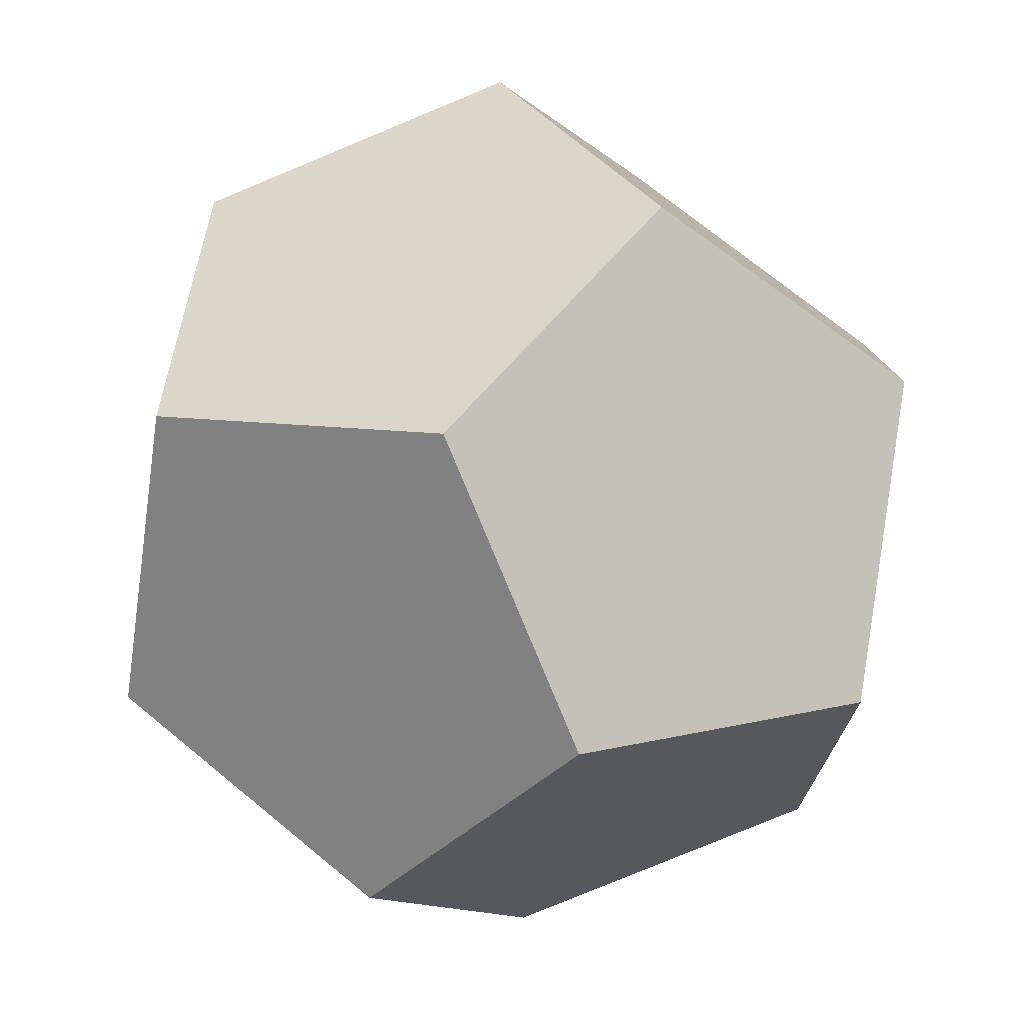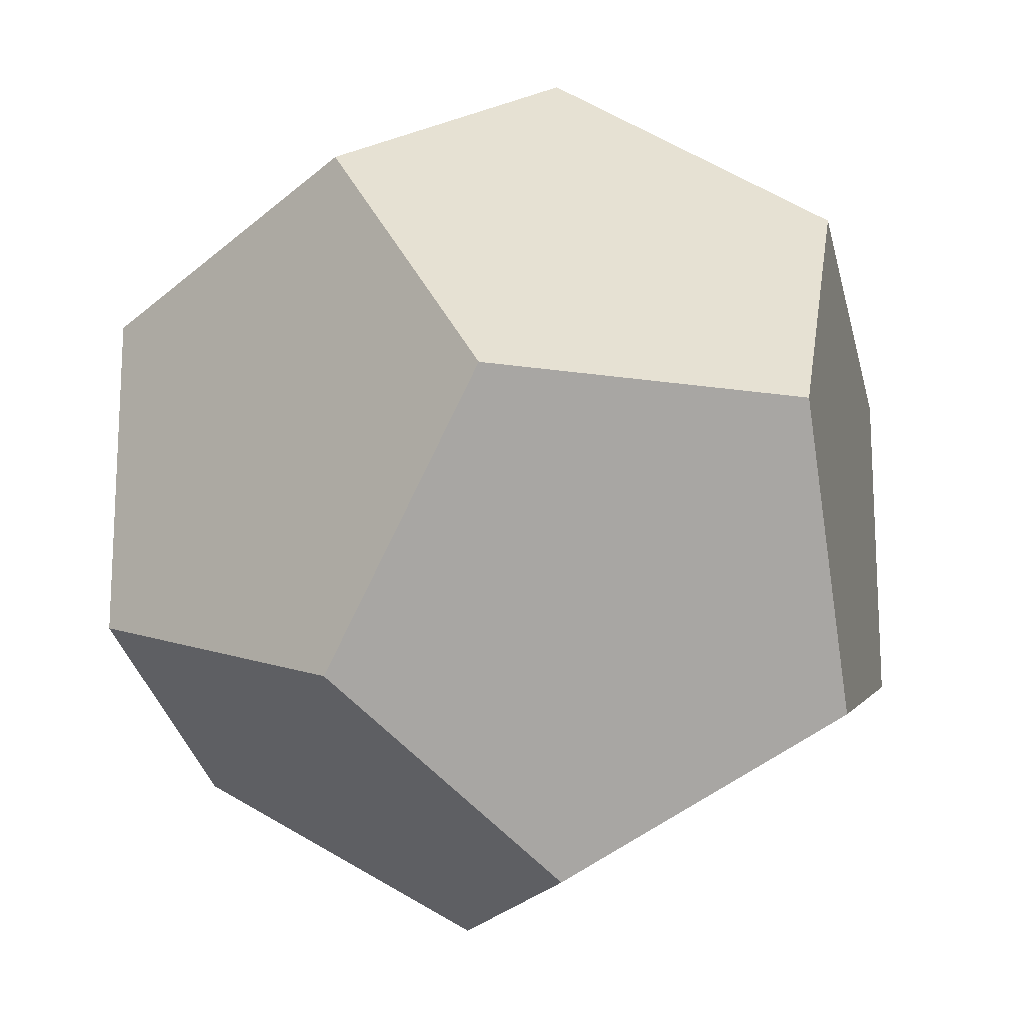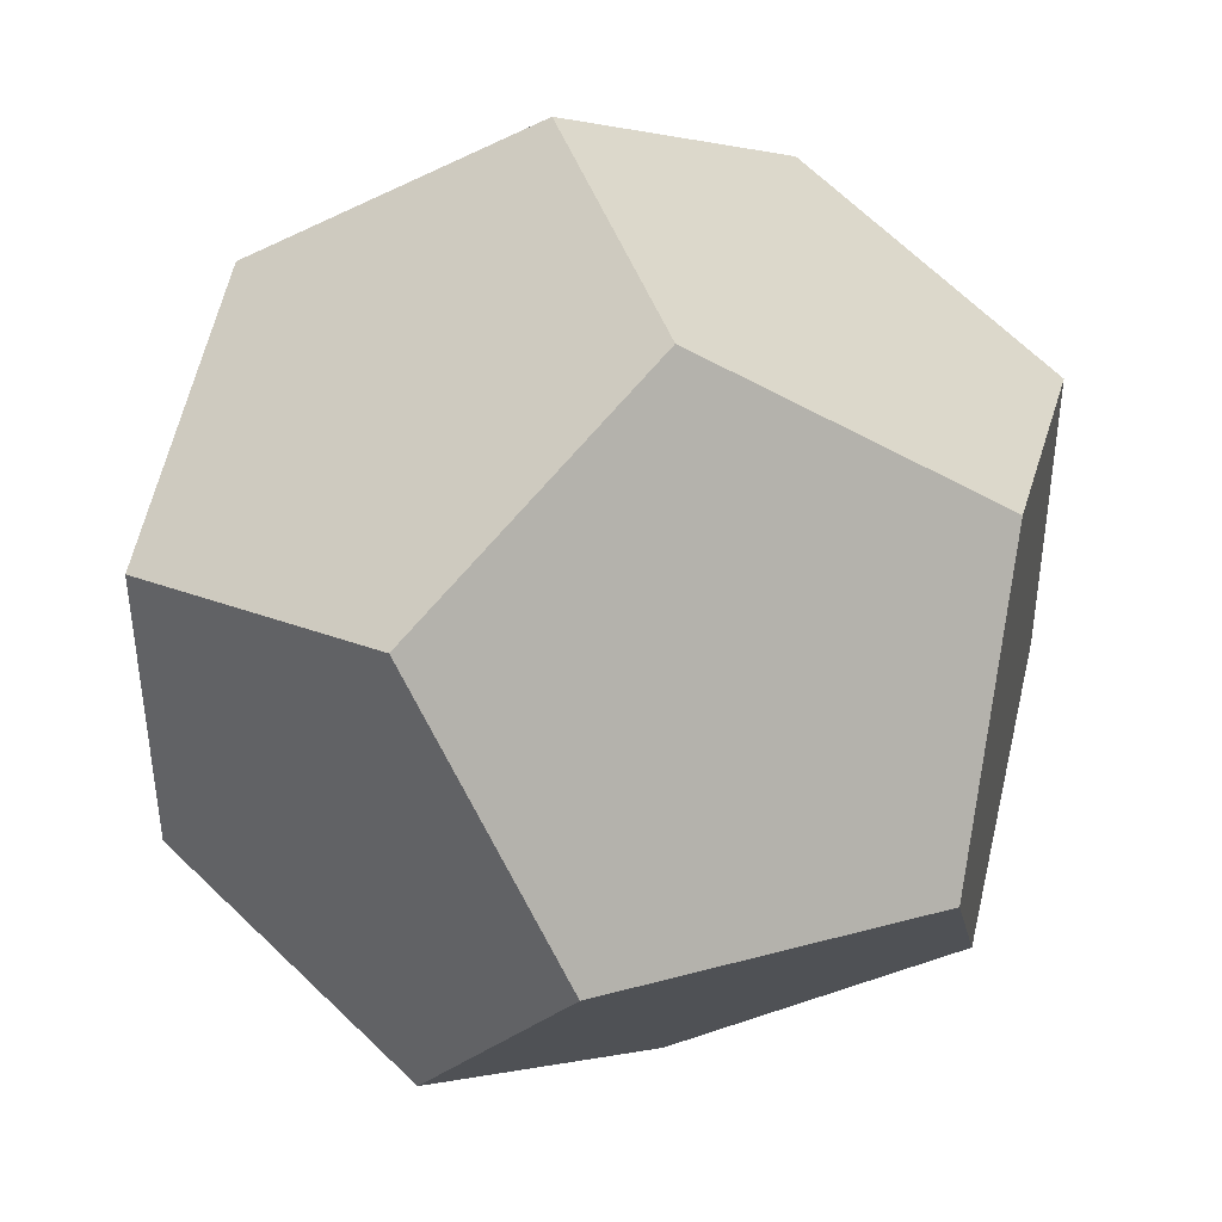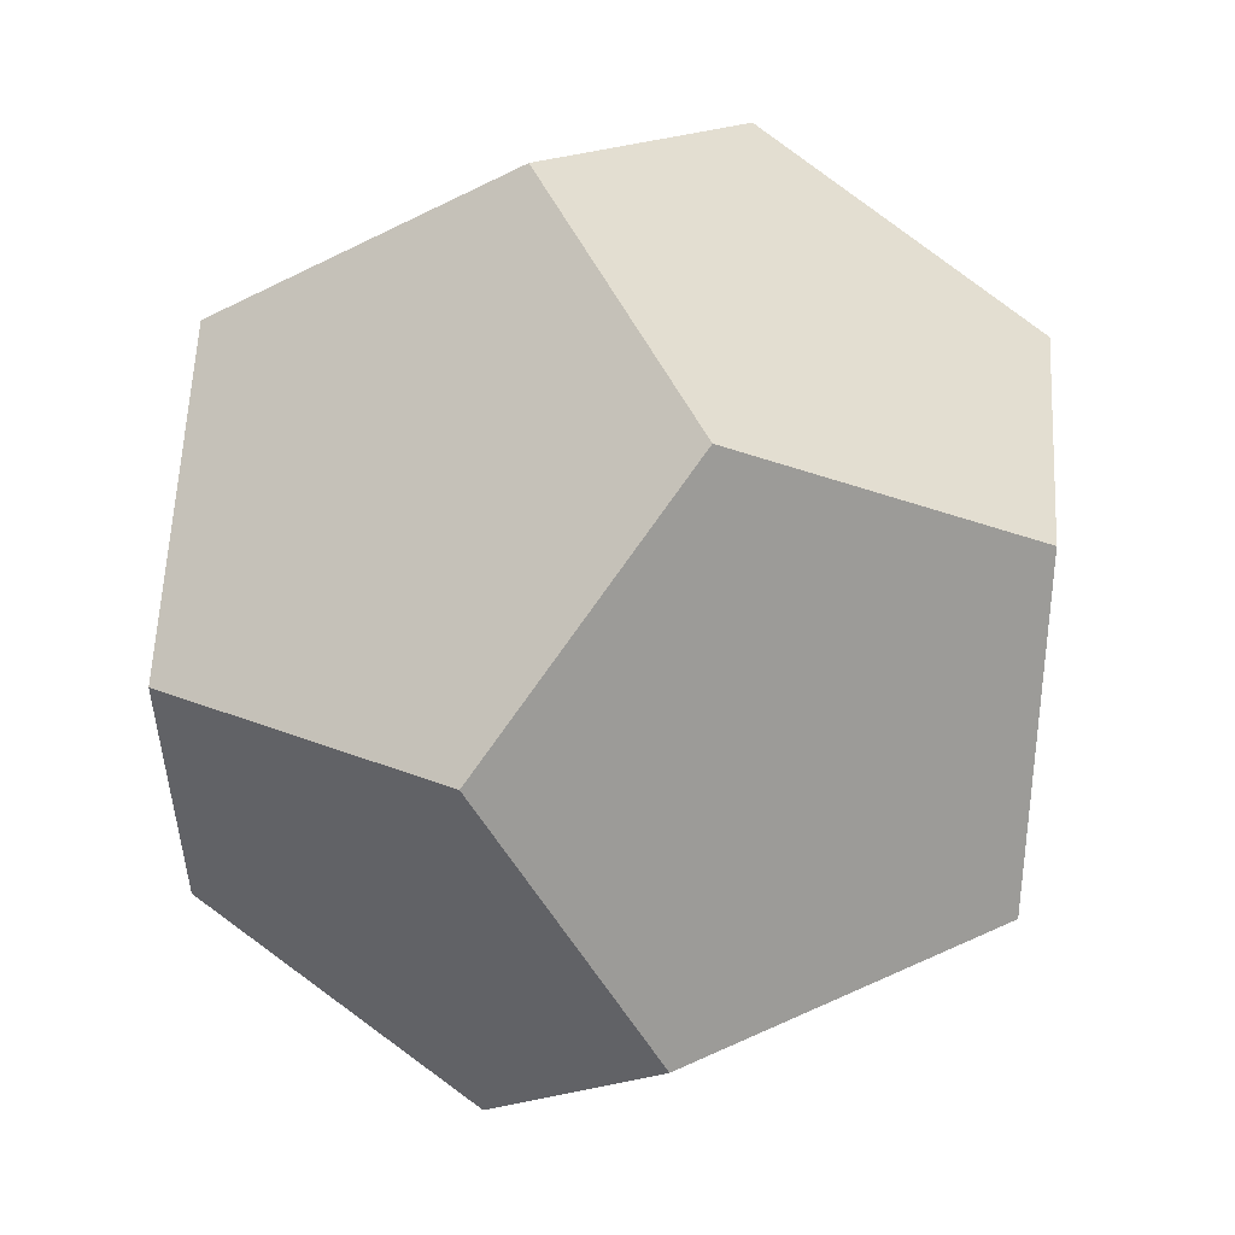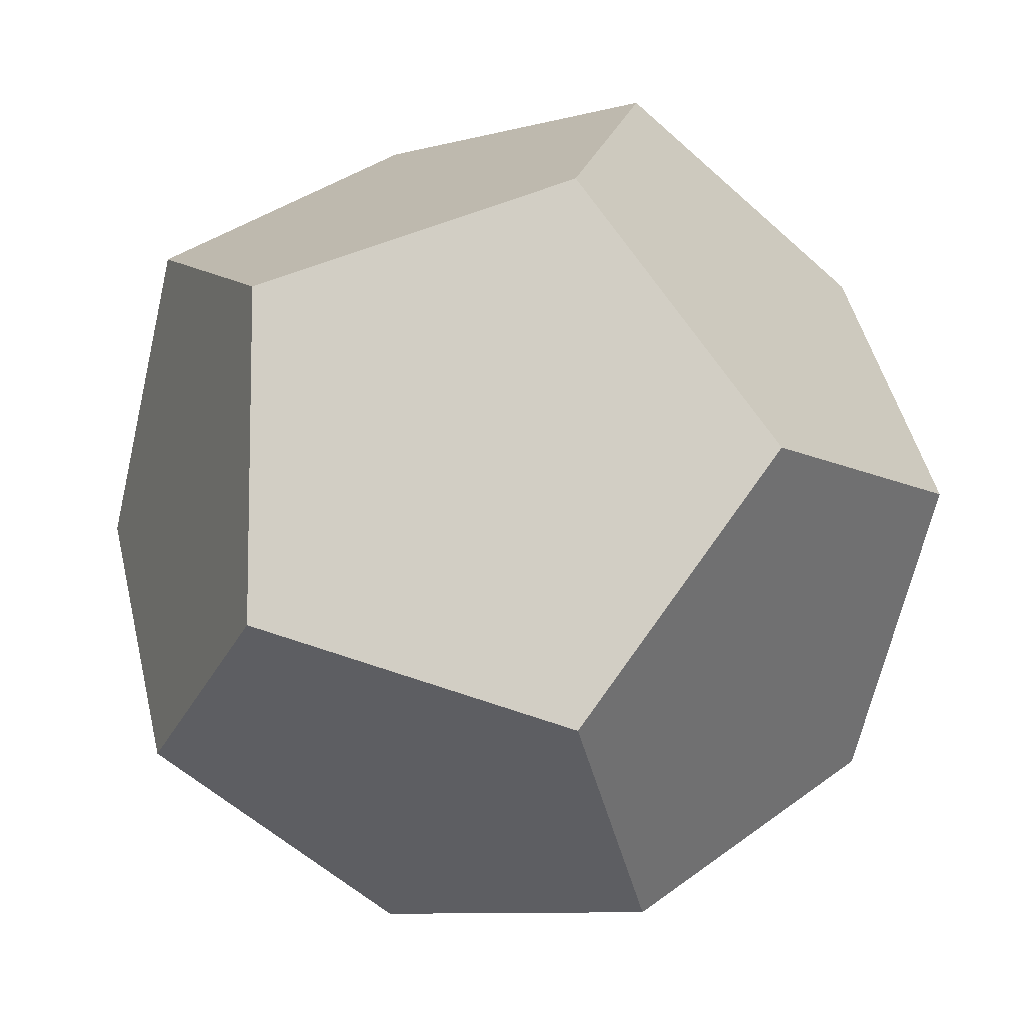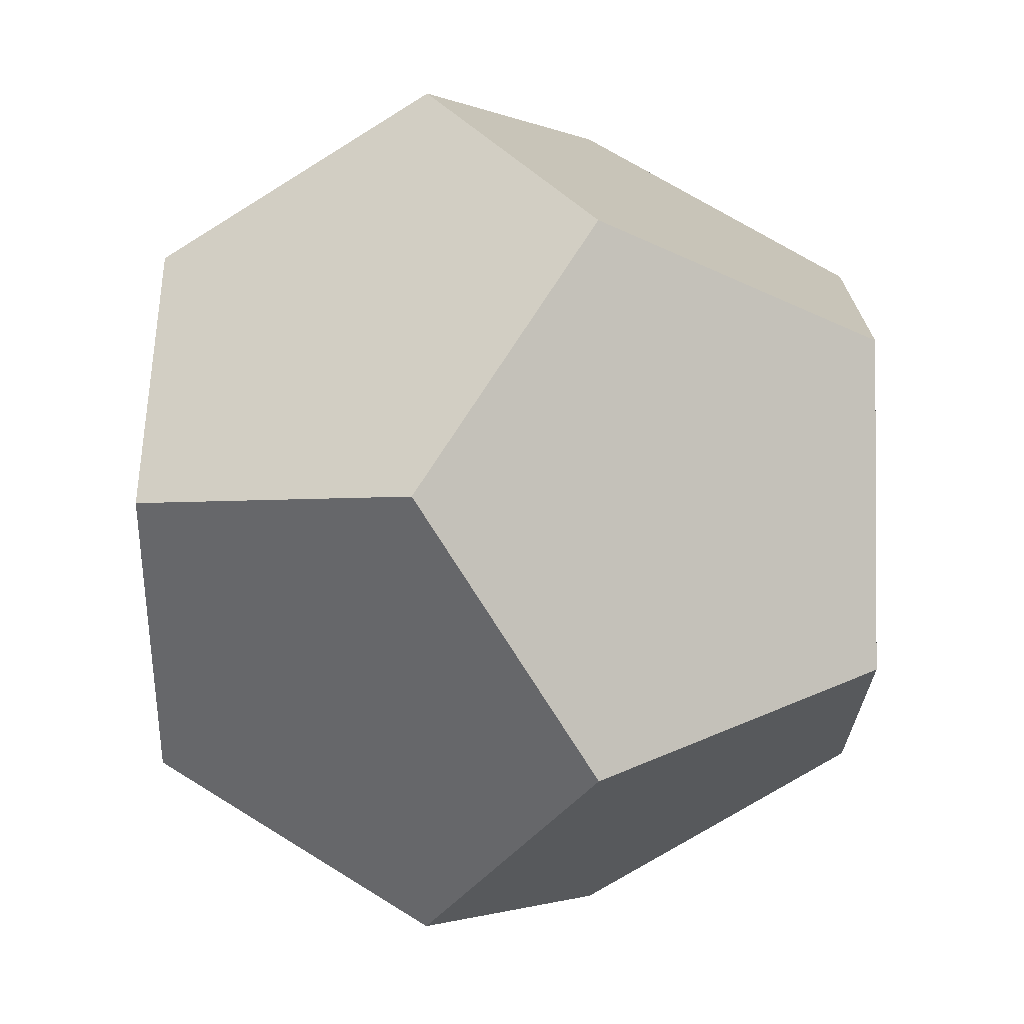
<metadata>
{"format":"obj","ext":"obj","renderer":"f3d","projection":"perspective","resolution":1024,"background":"white","views":[{"elev":-79.6,"azim":-157.5,"up":"+Y"},{"elev":-17.5,"azim":-107.1,"up":"+Z"},{"elev":42.9,"azim":72.2,"up":"+Z"},{"elev":54.1,"azim":153.8,"up":"+Y"},{"elev":-9.1,"azim":-144.4,"up":"+Z"},{"elev":-1.8,"azim":-57.6,"up":"+Z"}]}
</metadata>
<code>
o joint_04
g joint_04_Mesh
v -5.188 -0 -0.4909
v -5.491 0.1875 -0
v -5.303 0.3034 -0.3034
v -5.491 -0.1875 -0
v -5.303 -0.3034 -0.3034
v -5 0.4909 -0.1875
v -5 0.4909 0.1875
v -5.303 0.3034 0.3034
v -5.188 -0 0.4909
v -5.303 -0.3034 0.3034
v -5 -0.4909 -0.1875
v -5 -0.4909 0.1875
v -4.812 -0 0.4909
v -4.509 0.1875 0
v -4.697 0.3034 0.3034
v -4.509 -0.1875 0
v -4.697 -0.3034 0.3034
v -4.812 -0 -0.4909
v -4.697 0.3034 -0.3034
v -4.697 -0.3034 -0.3034
f 1 2 3
f 1 4 2
f 4 1 5
f 2 6 3
f 2 7 6
f 7 2 8
f 2 9 8
f 4 9 2
f 9 4 10
f 11 4 5
f 12 4 11
f 4 12 10
f 13 14 15
f 13 16 14
f 16 13 17
f 14 18 19
f 16 18 14
f 18 16 20
f 6 14 19
f 7 14 6
f 14 7 15
f 16 11 20
f 16 12 11
f 12 16 17
f 6 1 3
f 6 18 1
f 18 6 19
f 1 11 5
f 18 11 1
f 11 18 20
f 9 7 8
f 13 7 9
f 7 13 15
f 12 9 10
f 12 13 9
f 13 12 17

</code>
